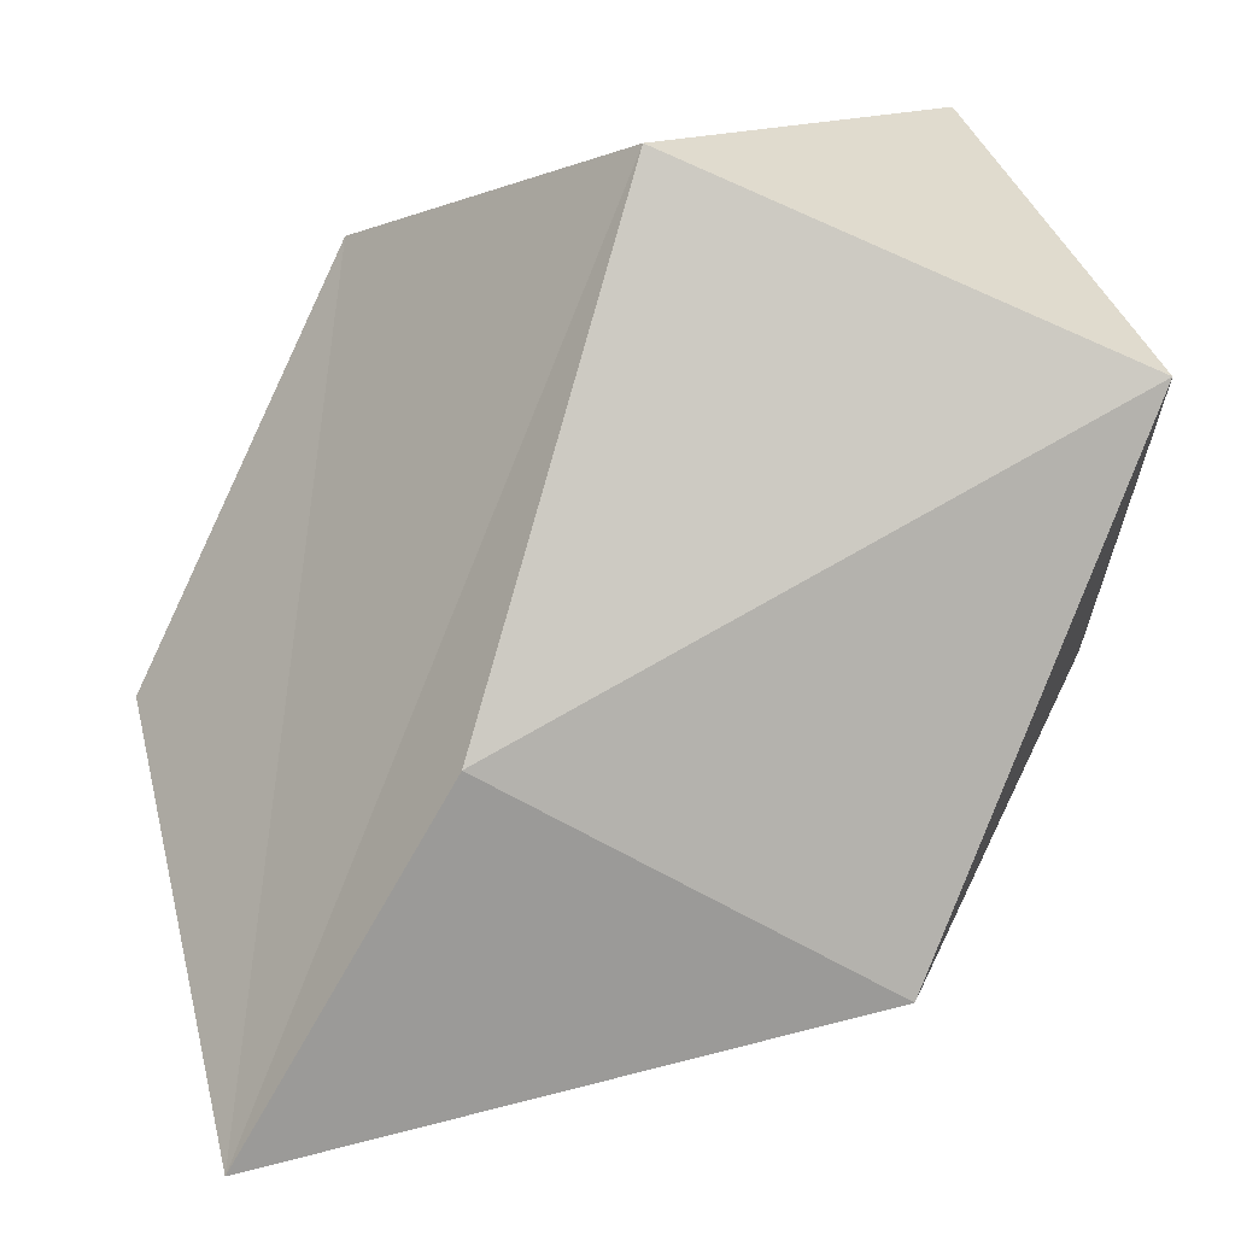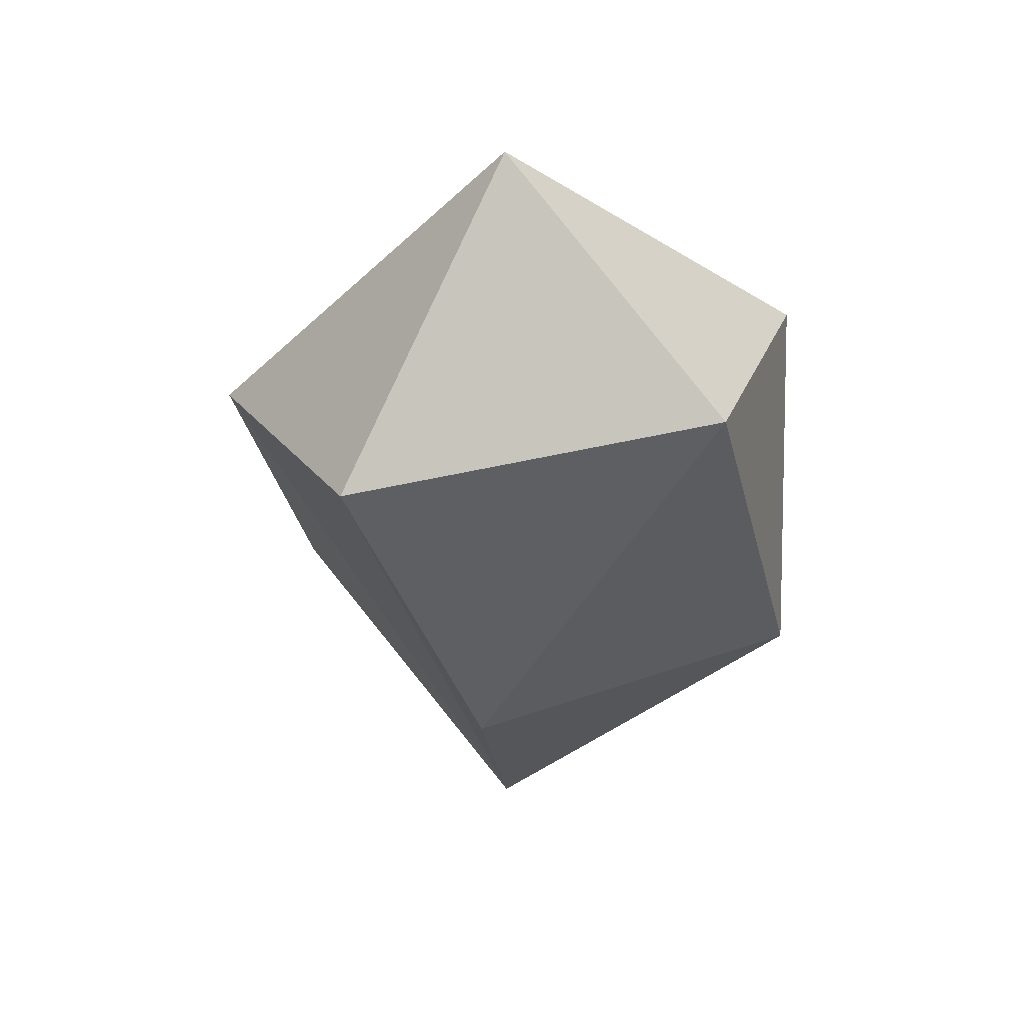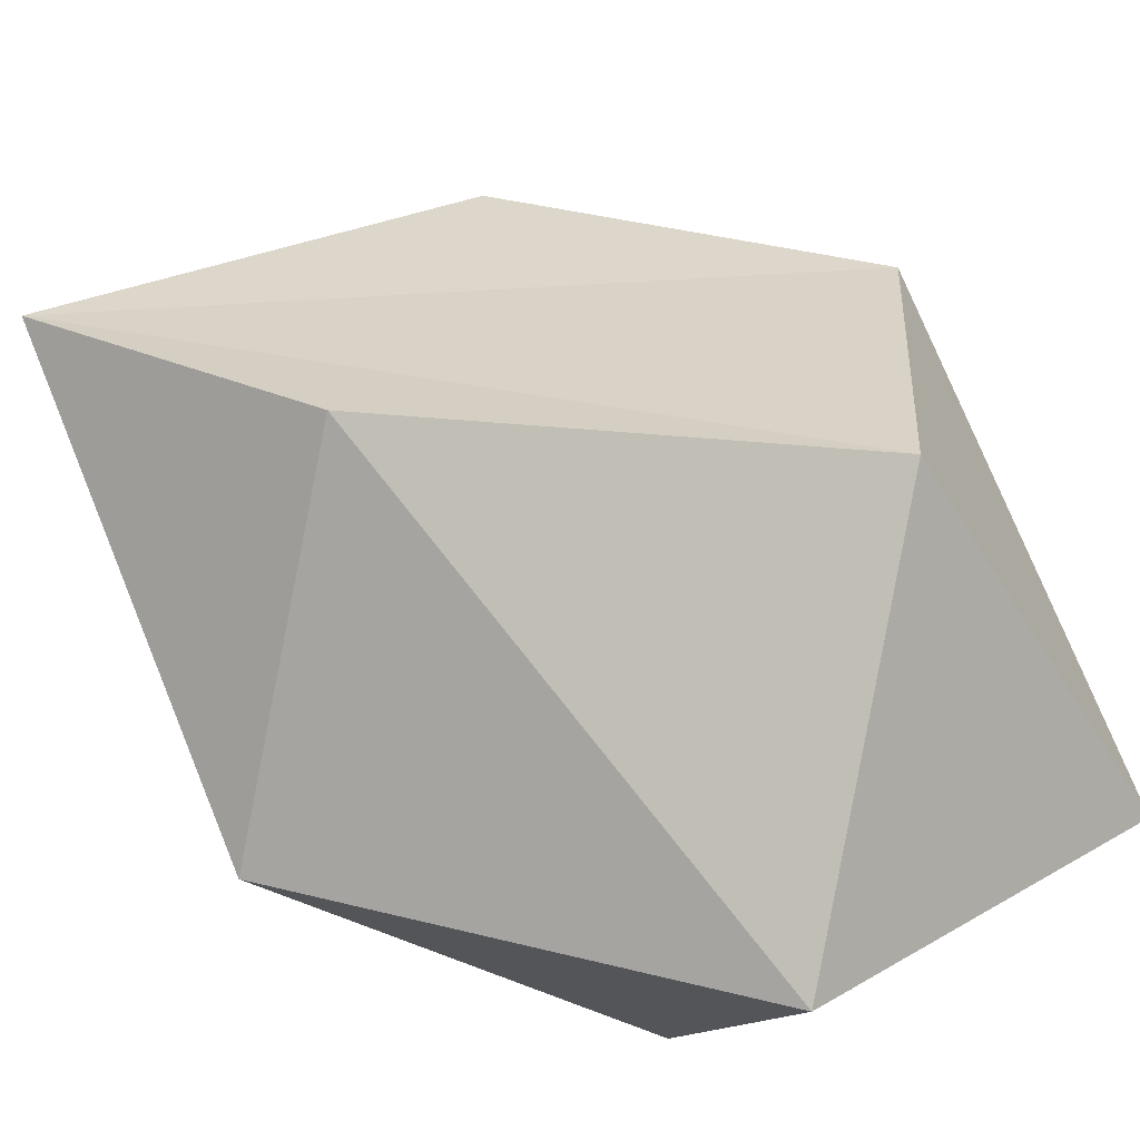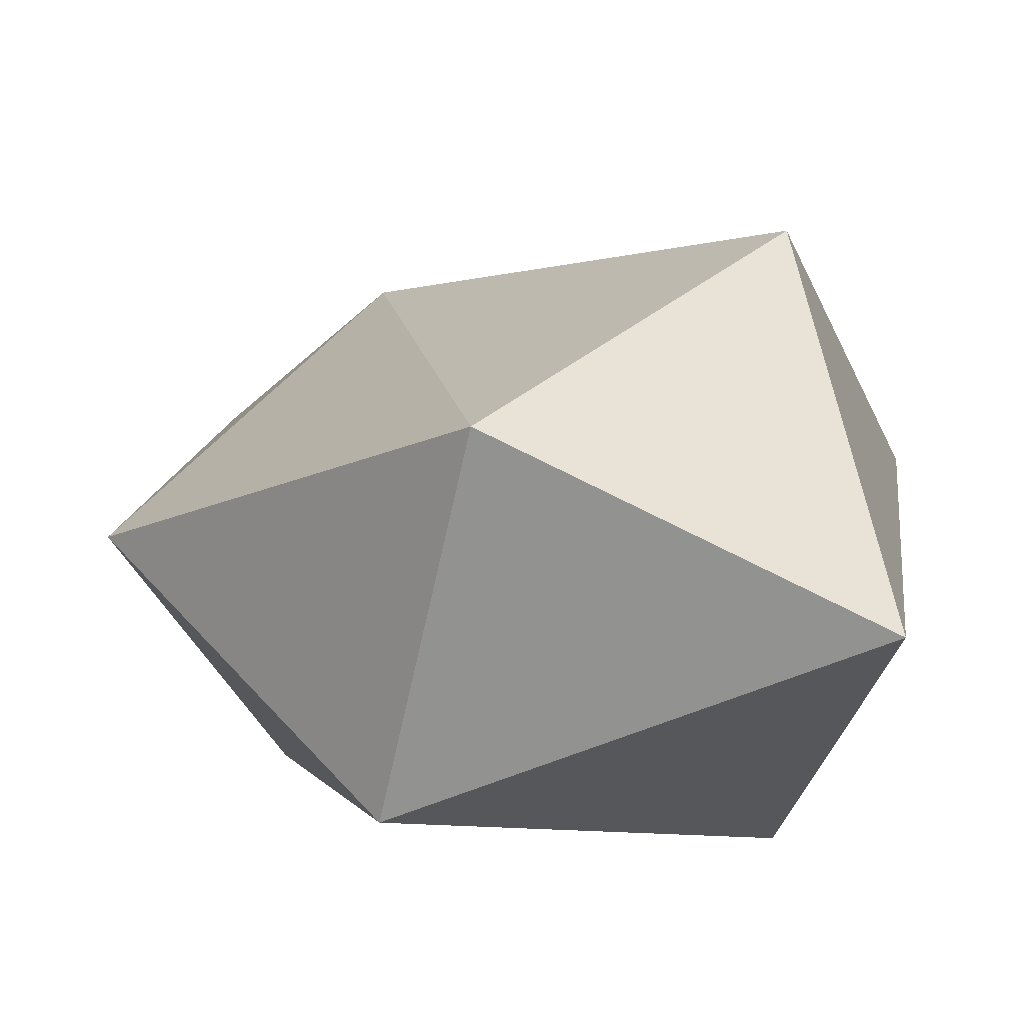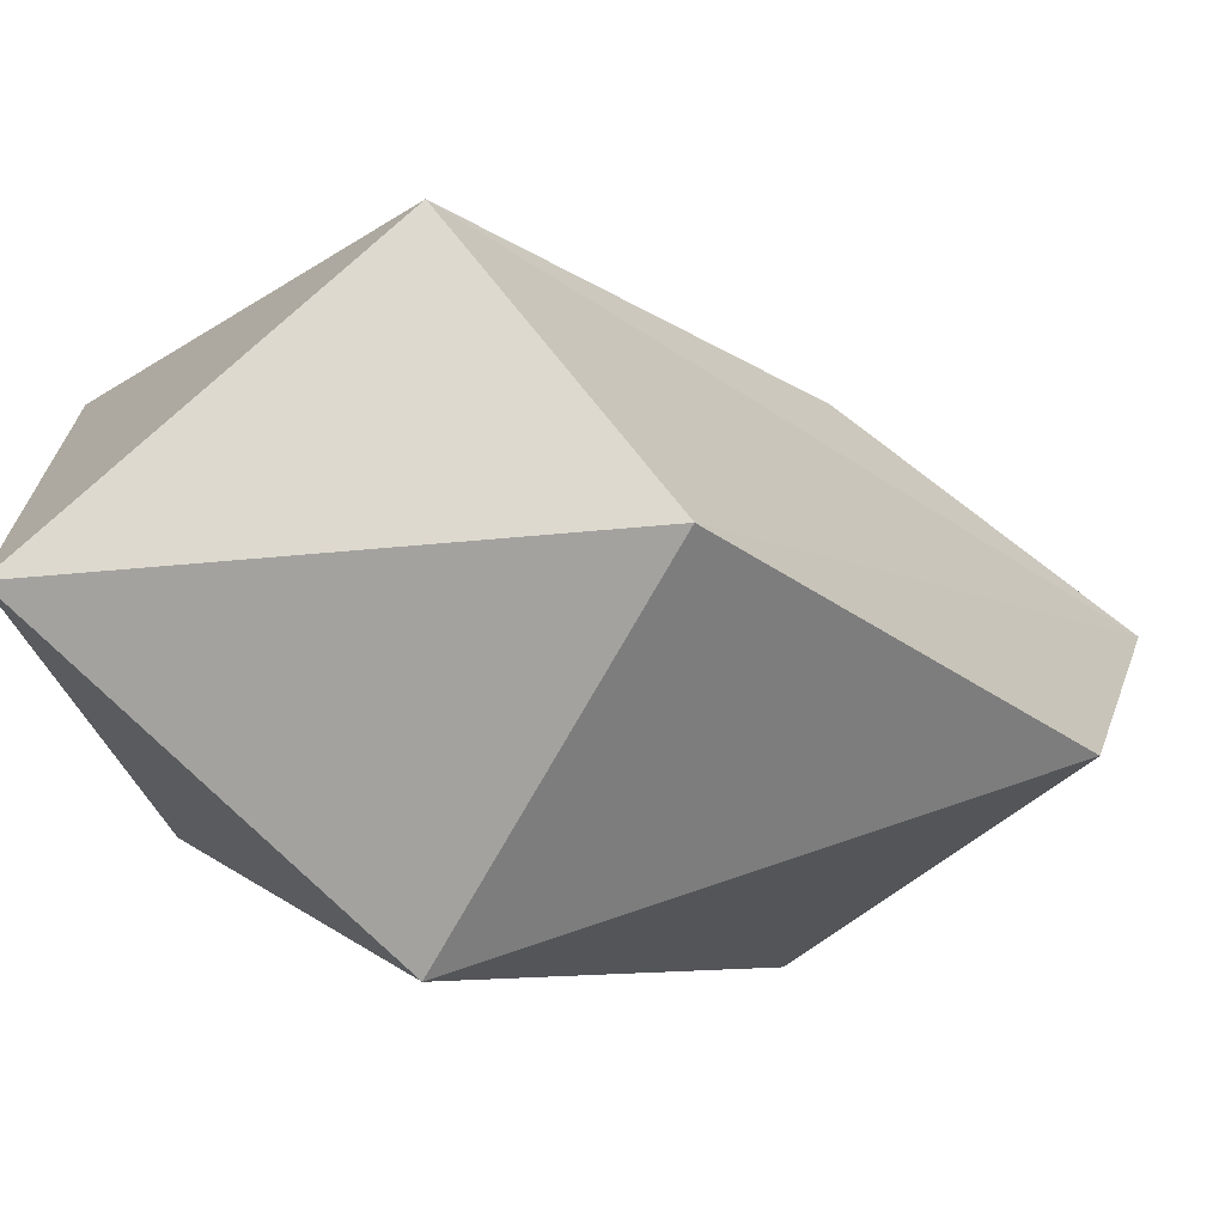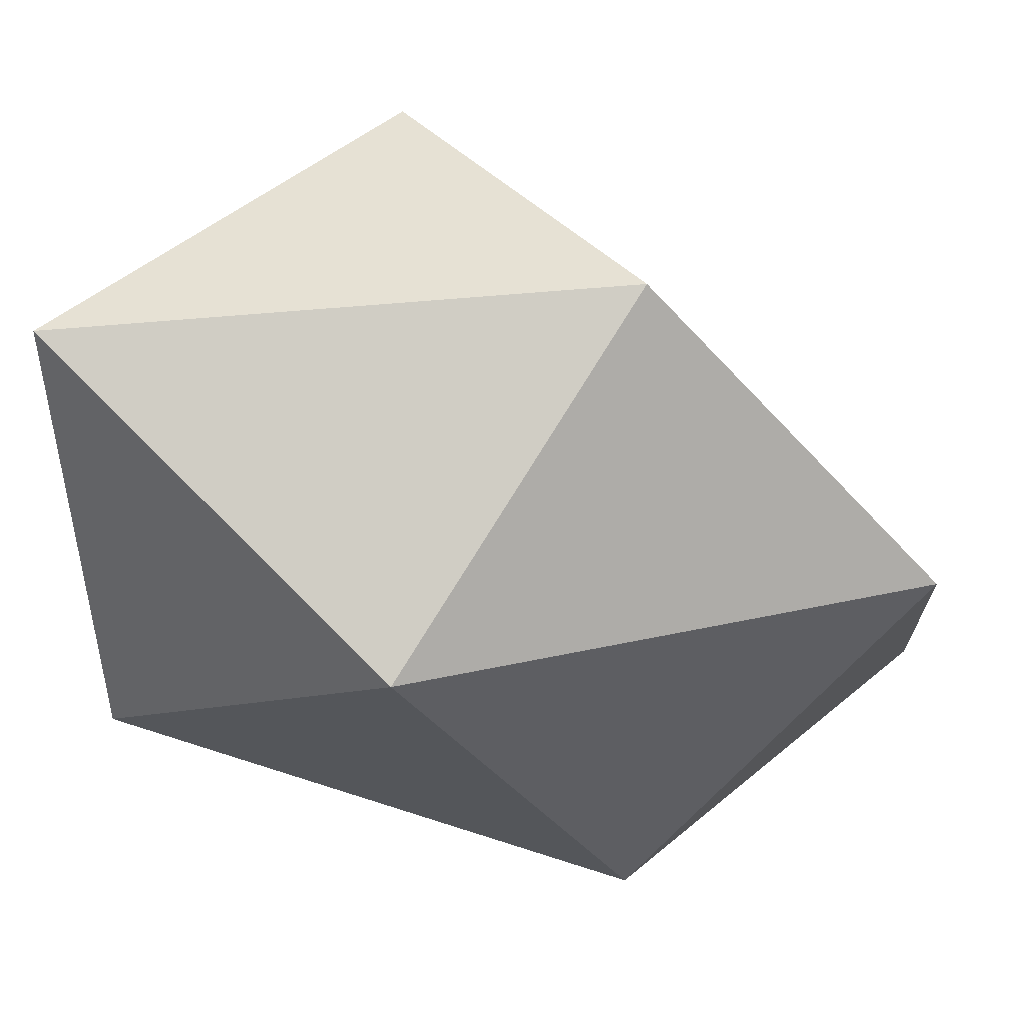
<metadata>
{"format":"obj","ext":"obj","renderer":"f3d","projection":"perspective","resolution":1024,"background":"white","views":[{"elev":70.5,"azim":-147.4,"up":"+Y"},{"elev":40.8,"azim":-166.6,"up":"+Z"},{"elev":75.6,"azim":-65.3,"up":"+Y"},{"elev":13.8,"azim":-35.9,"up":"+Y"},{"elev":-4.6,"azim":59.1,"up":"+Y"},{"elev":-26.3,"azim":50.4,"up":"+Y"}]}
</metadata>
<code>
g default
v 9.58 0 6.489
v 9.563 0.2802 6.975
v 9.02 -0 7.088
v 9.394 -0.4384 6.938
v 10.06 -0.1838 6.942
v 10.12 0.04743 7.53
v 9.766 0.4384 7.666
v 9.135 0.2709 7.816
v 9.094 -0.2709 7.666
v 9.766 -0.4384 7.666
v 9.58 0 8.116
g pPlatonic1
f 1 3 2
f 1 4 3
f 1 5 4
f 1 2 7
f 2 3 8
f 3 4 9
f 4 5 10
f 5 1 6
f 1 7 6
f 2 8 7
f 3 9 8
f 4 10 9
f 5 6 10
f 6 7 11
f 7 8 11
f 8 9 11
f 9 10 11
f 10 6 11

</code>
